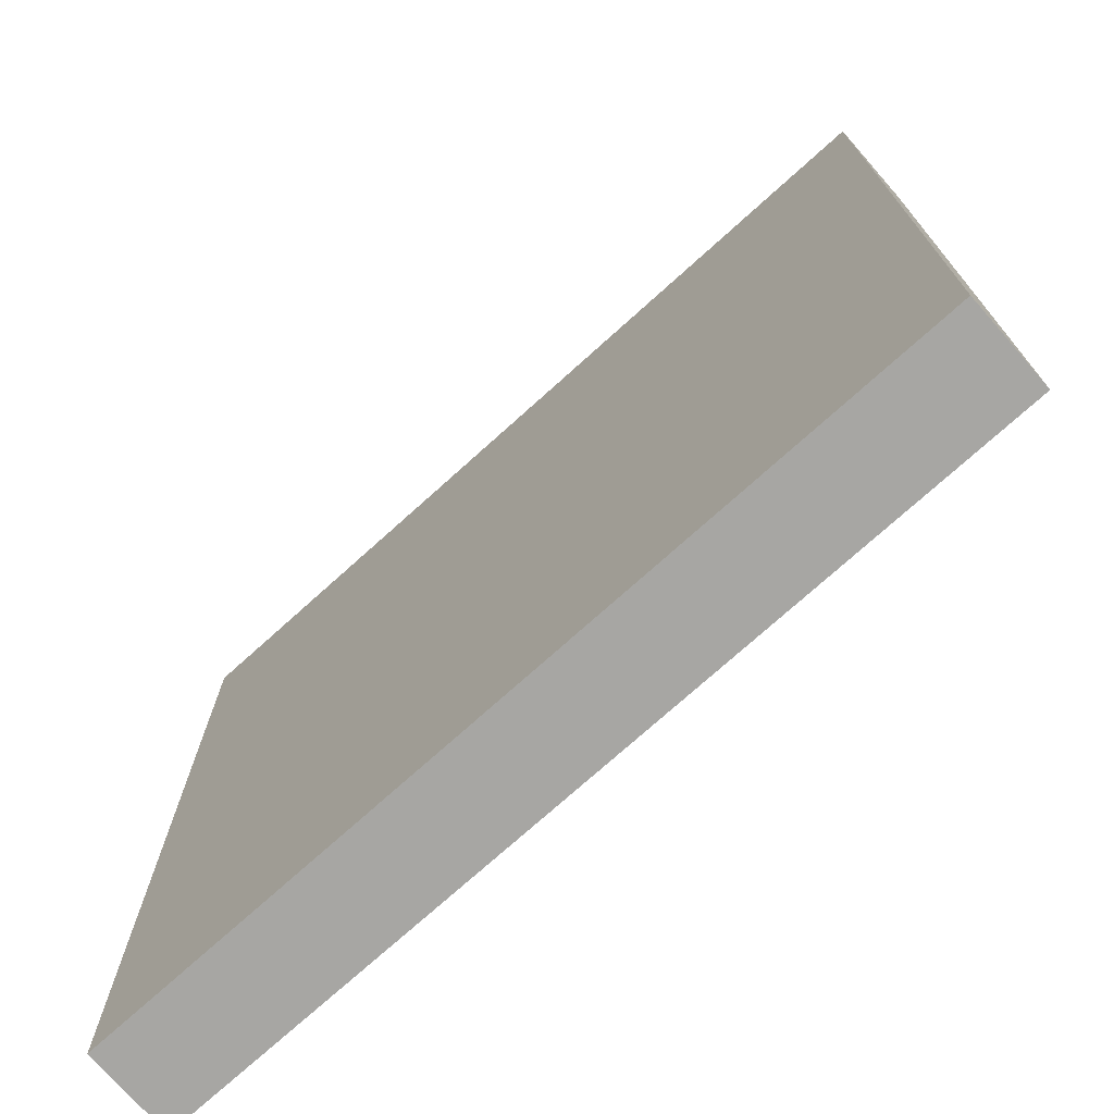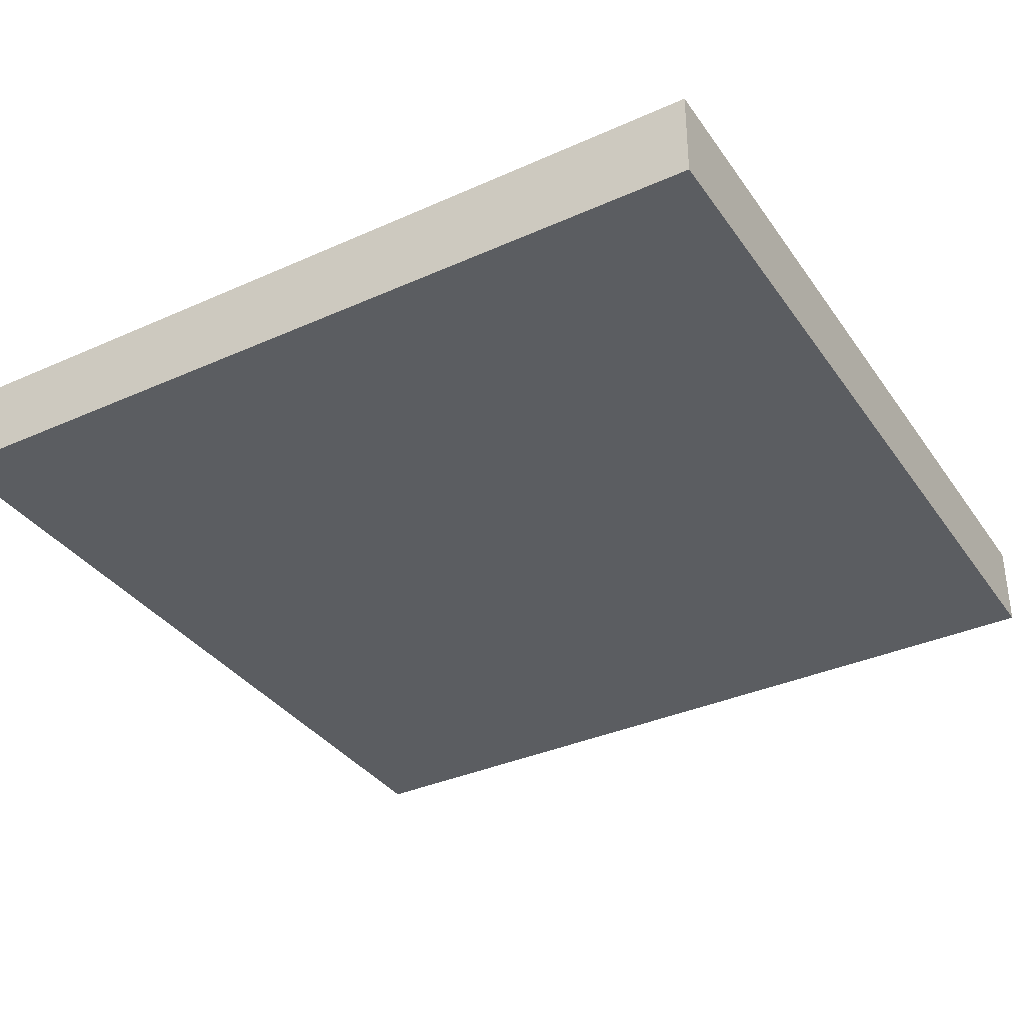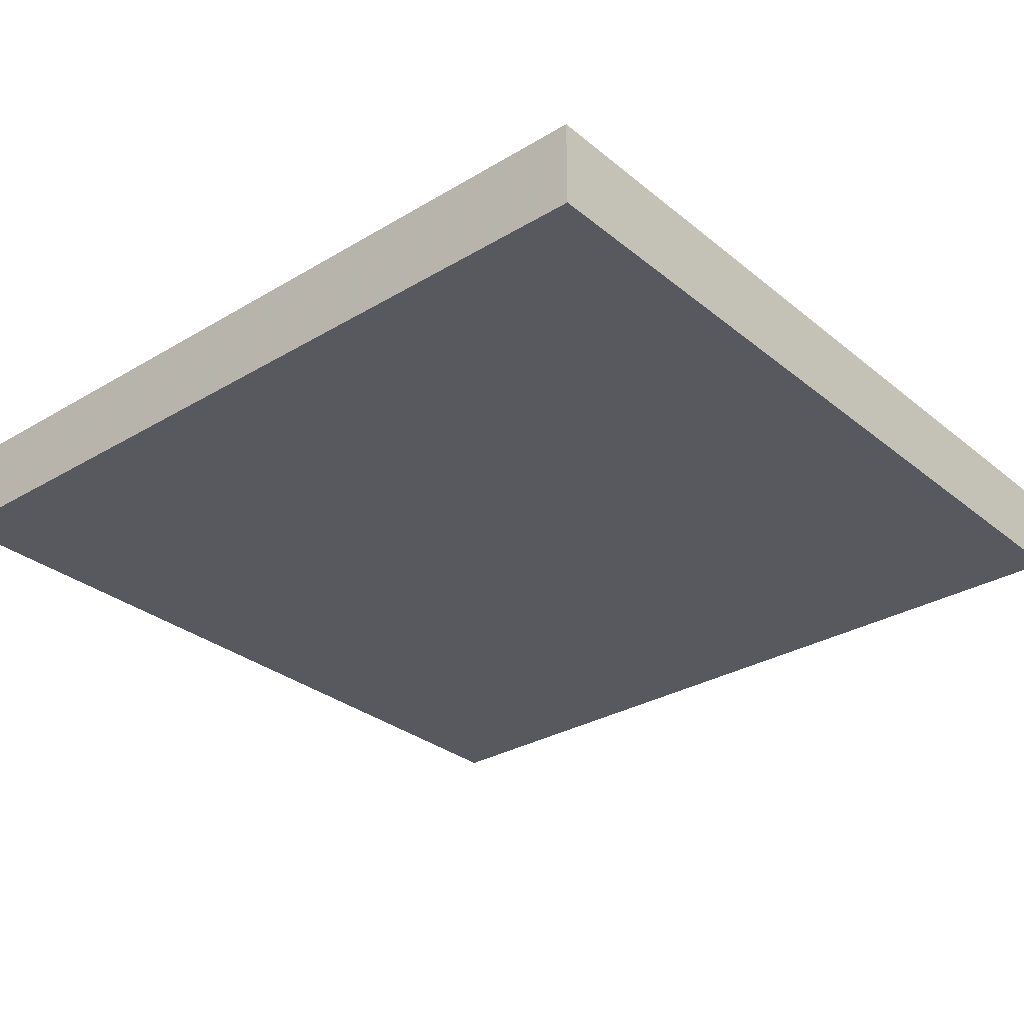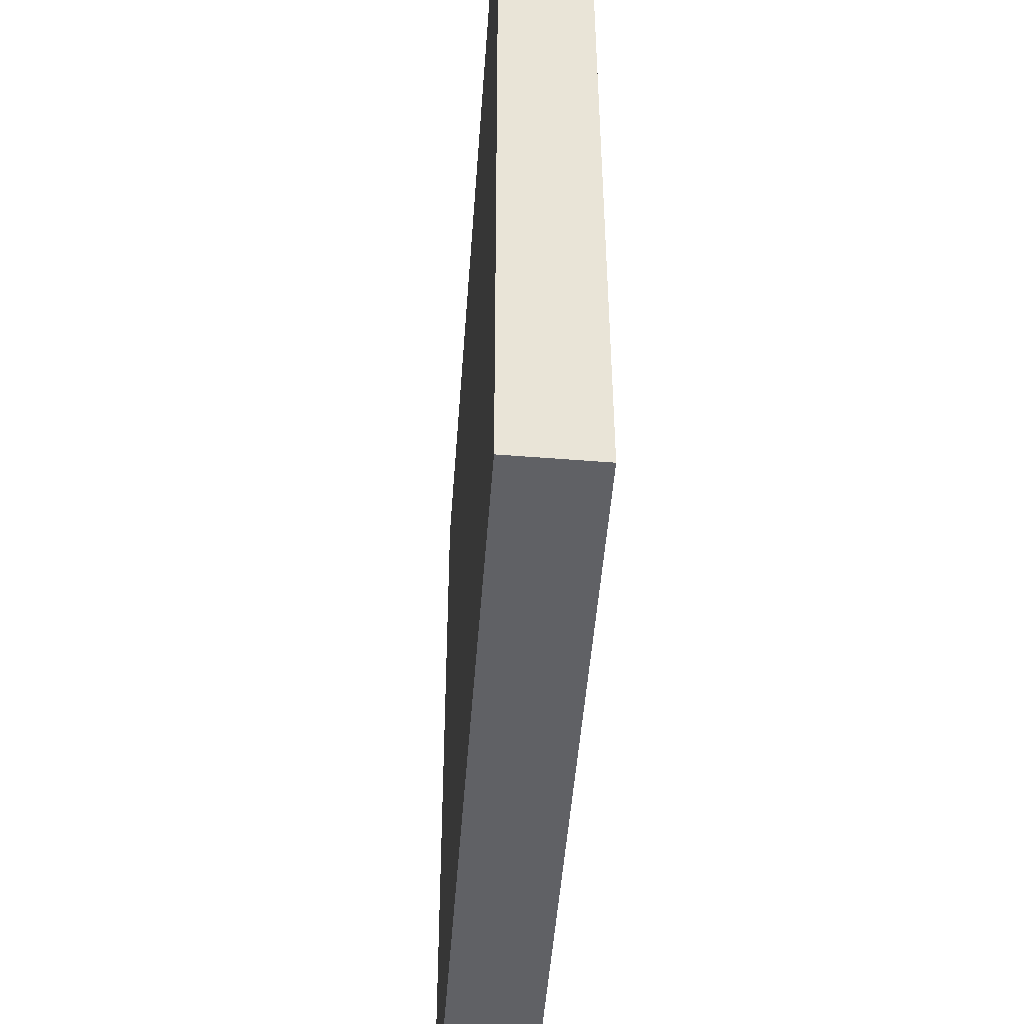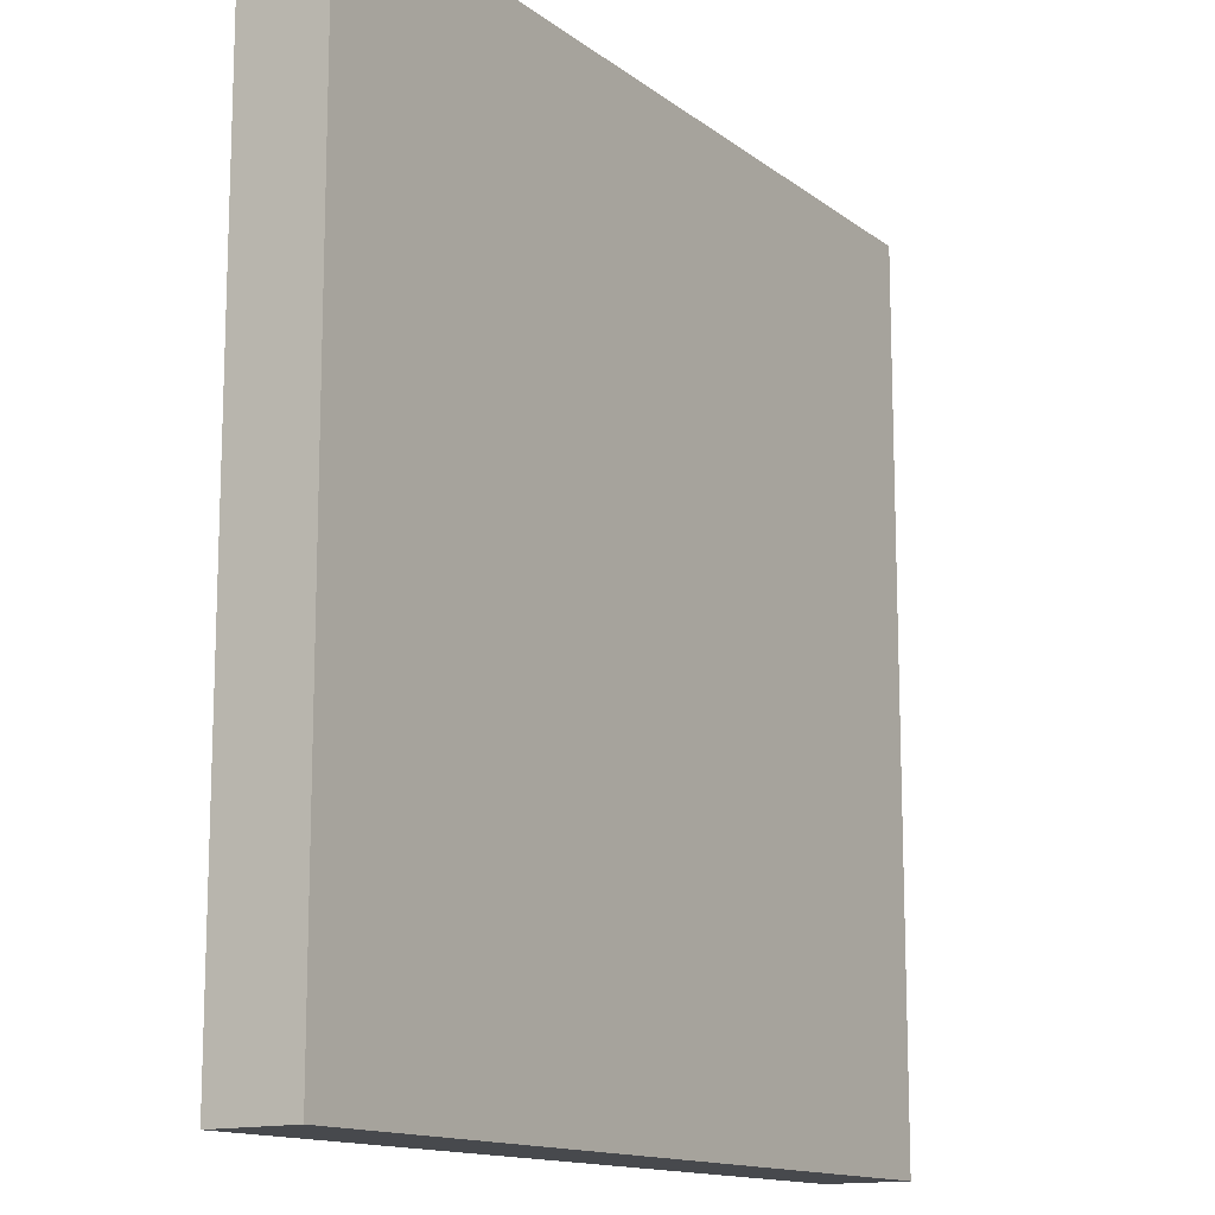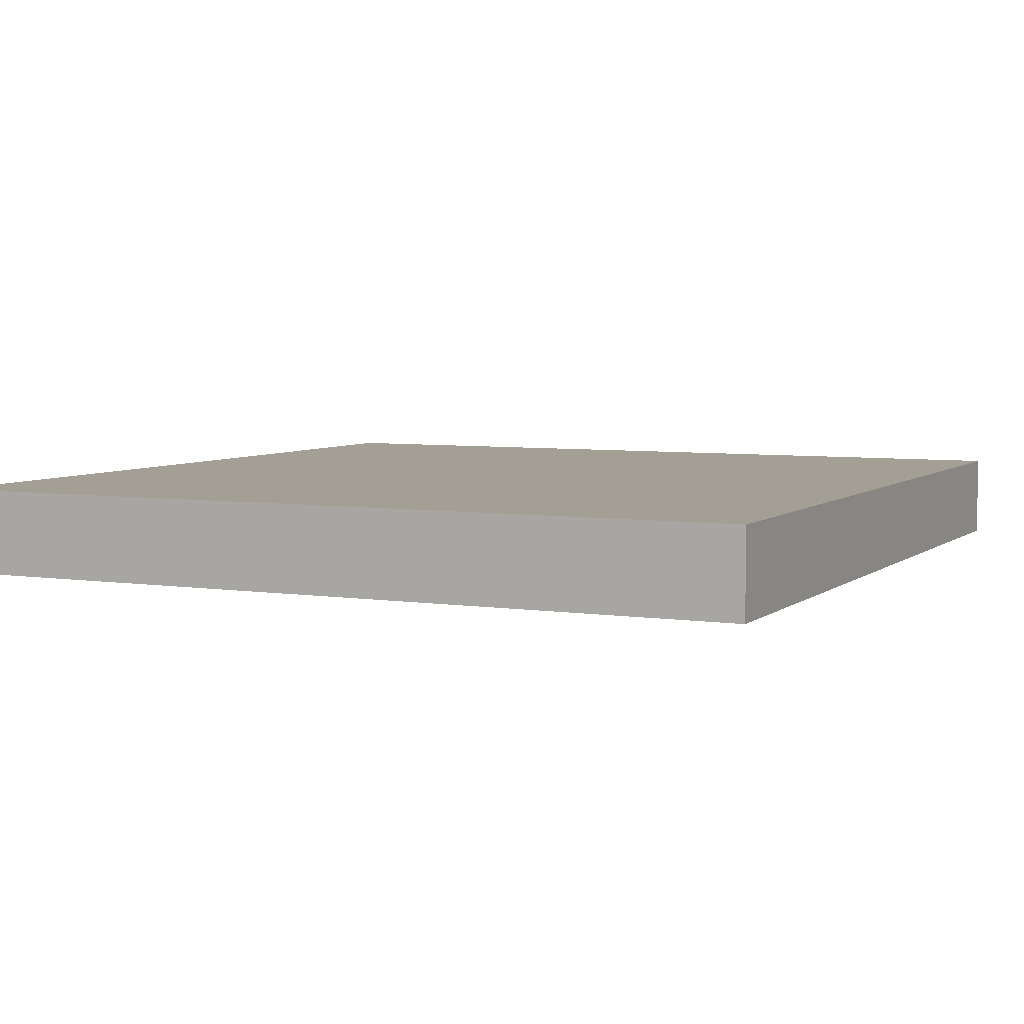
<metadata>
{"format":"obj","ext":"obj","renderer":"f3d","projection":"perspective","resolution":1024,"background":"white","views":[{"elev":-73.6,"azim":42.4,"up":"+Y"},{"elev":-35.6,"azim":-59.7,"up":"+Z"},{"elev":-30.5,"azim":-49.5,"up":"+Z"},{"elev":-48.3,"azim":85.9,"up":"+Y"},{"elev":-13.5,"azim":122.3,"up":"+Y"},{"elev":5.4,"azim":-154.7,"up":"+Z"}]}
</metadata>
<code>
o 1803
v 2168 1876 15.37
v 2168 1876 15.37
v 2168 1876 15.37
v 2168 1876 15.37
v 2168 1876 15.37
v 2168 1876 15.37
v 2168 1876 15.37
v 2168 1876 15.37
v 2168 1876 15.37
v 2168 1876 15.37
v 2168 1876 15.37
v 2168 1876 15.37
v 2168 1876 15.37
v 2168 1876 15.37
v 2168 1876 15.37
v 2168 1876 15.37
v 2168 1876 15.37
v 2168 1876 15.37
v 2168 1876 15.37
v 2168 1876 15.37
v 2168 1876 15.37
v 2168 1876 15.37
v 2168 1876 15.37
v 2168 1876 15.37
v 2168 1876 15.37
v 2168 1876 15.37
v 2168 1876 15.37
v 2168 1876 15.37
v 2168 1876 15.37
f 1 2 3
f 1 4 5
f 6 2 7
f 8 9 7
f 10 7 11
f 12 13 14
f 14 15 16
f 17 15 18
f 19 20 21
f 22 23 20
f 24 25 26
f 27 28 29

</code>
